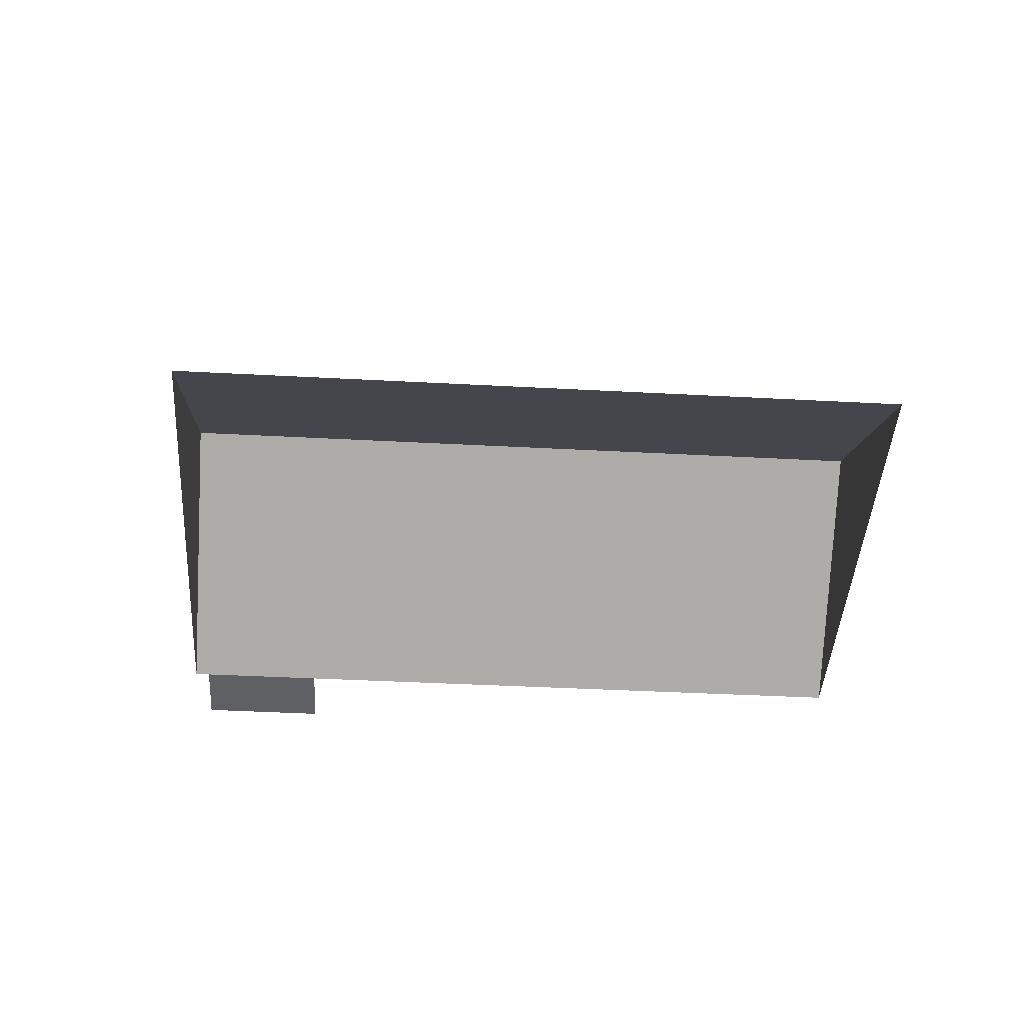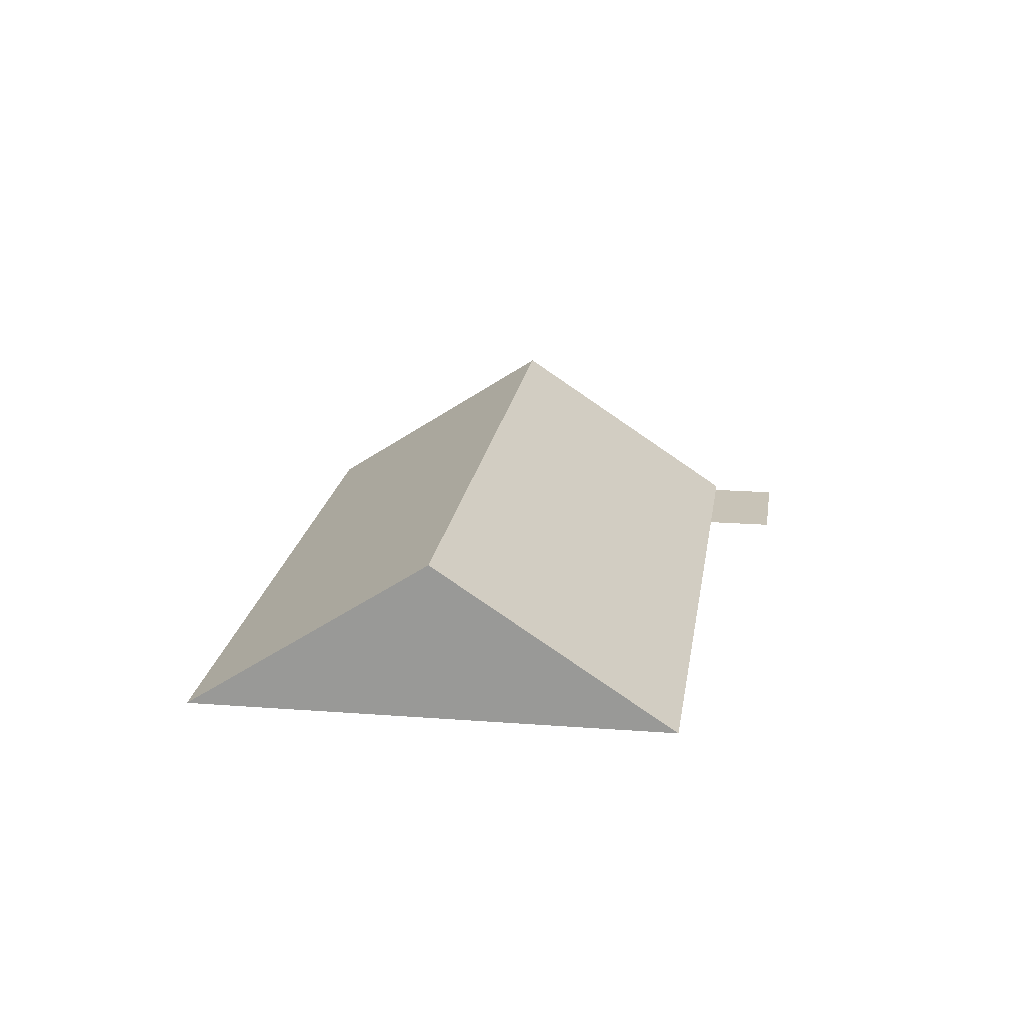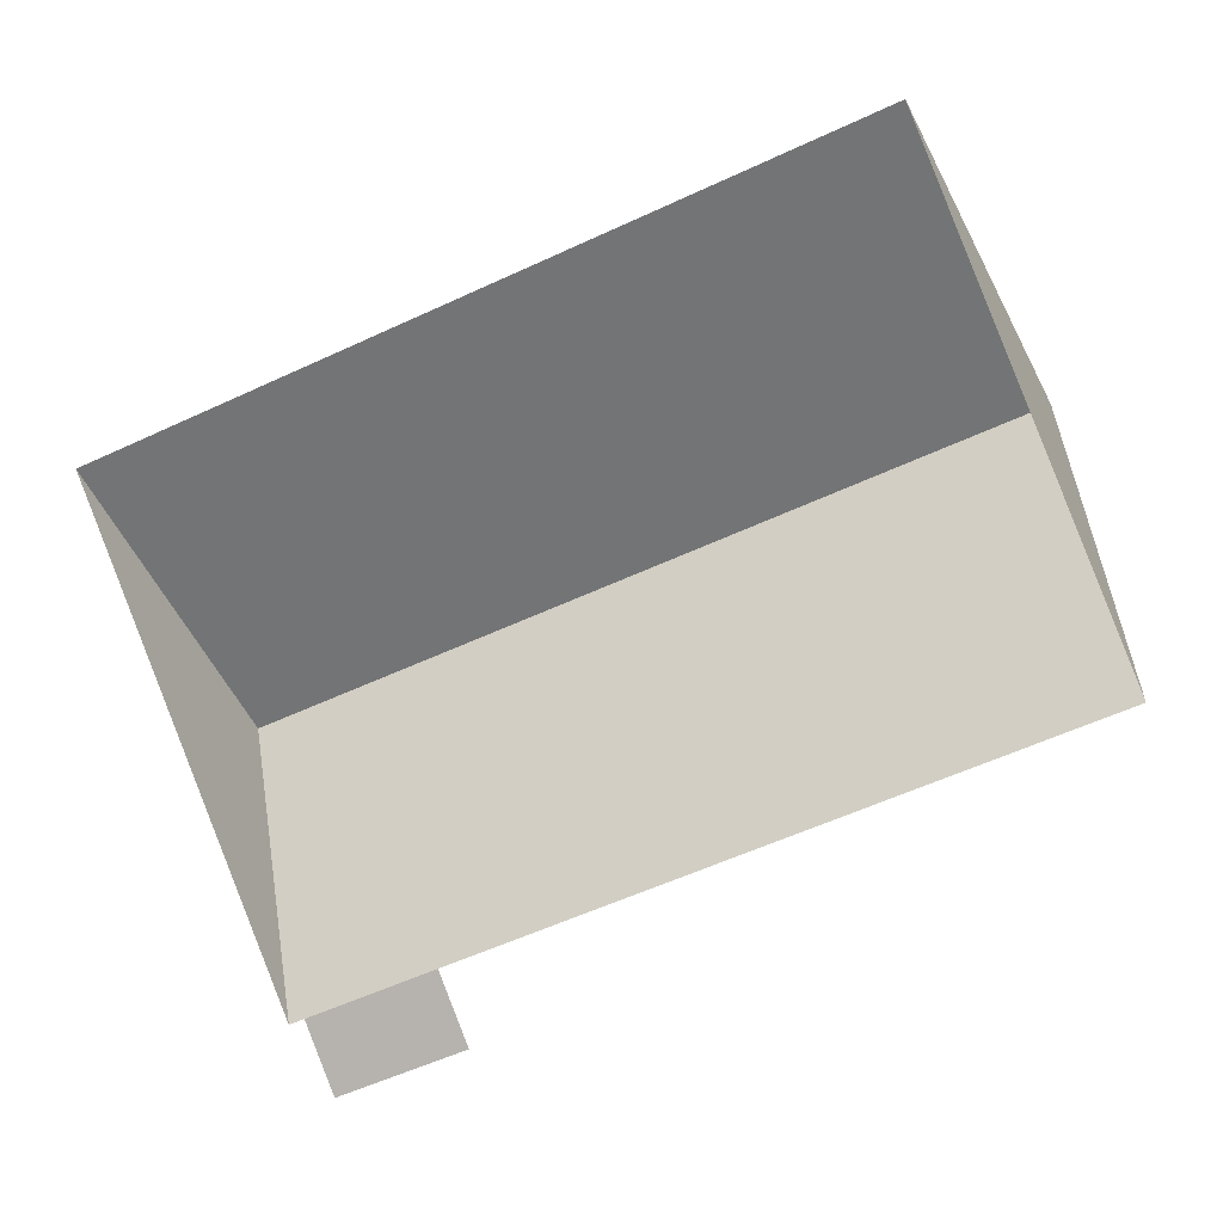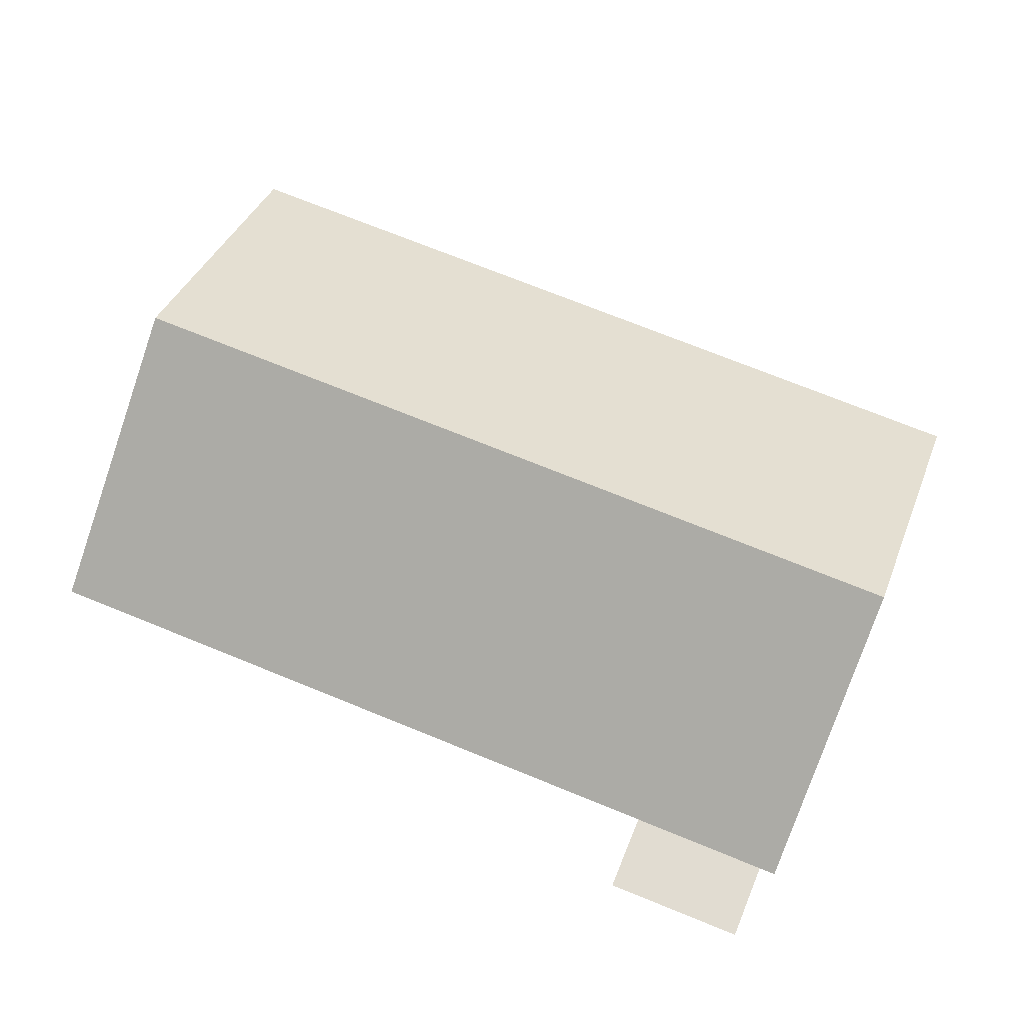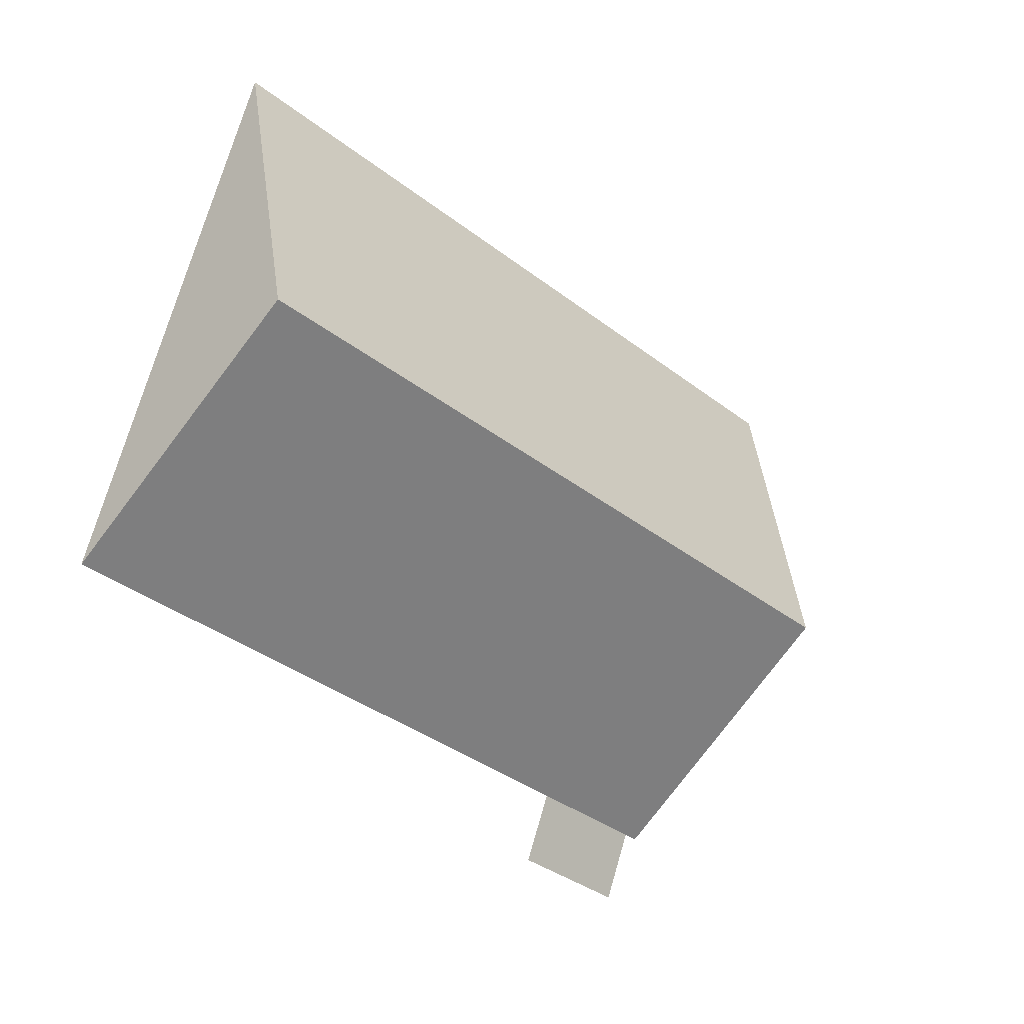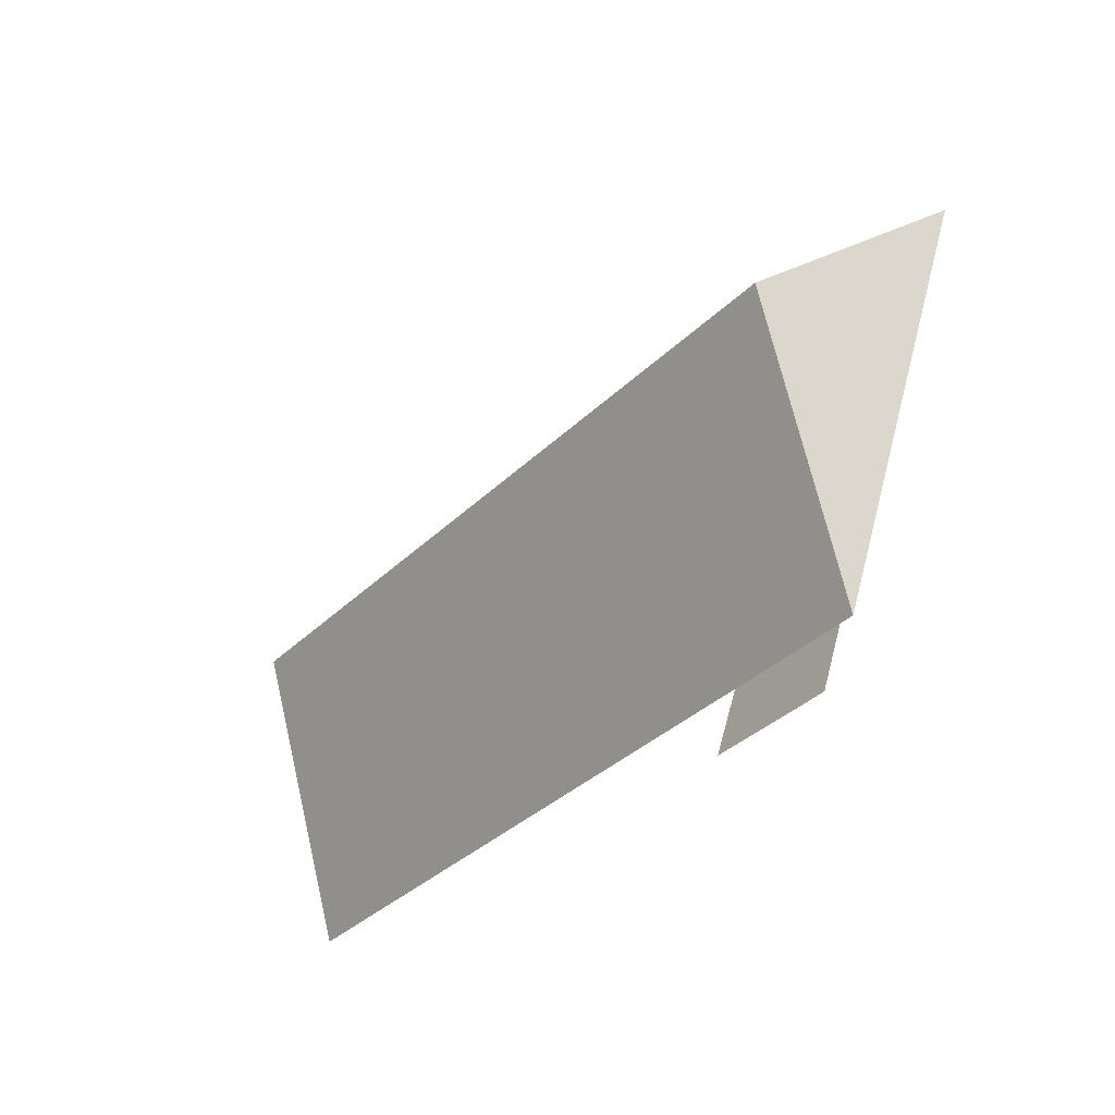
<metadata>
{"format":"obj","ext":"obj","renderer":"f3d","projection":"perspective","resolution":1024,"background":"white","views":[{"elev":-43.1,"azim":-25.8,"up":"+Y"},{"elev":19.6,"azim":76.0,"up":"+Y"},{"elev":3.5,"azim":15.4,"up":"+Z"},{"elev":-20.8,"azim":179.2,"up":"+Z"},{"elev":-2.6,"azim":137.3,"up":"+Z"},{"elev":-60.3,"azim":-129.6,"up":"+Z"}]}
</metadata>
<code>
o CG10_500_038072_0005_roof
v 318.8 75 -17
v 18.66 75 -139.3
v 359.3 144.8 -116.4
v 59.26 145 -239
v 399.2 75 -214.3
v 155.4 75 -314.1
v 99.23 75 -337.1
v 105.2 75 -334.6
v 166.8 75 -341.9
v 116.5 75 -362.4
v 318.8 0 -17
v 18.66 0 -139.3
v 99.23 0 -337.1
v 105.2 0 -334.6
v 116.5 0 -362.4
v 166.8 0 -341.9
v 155.4 0 -314.1
v 399.2 0 -214.3
f 2 4 3 1
f 4 7 8 6 5 3
f 8 10 9 6
f 2 4 7
f 5 3 1

</code>
